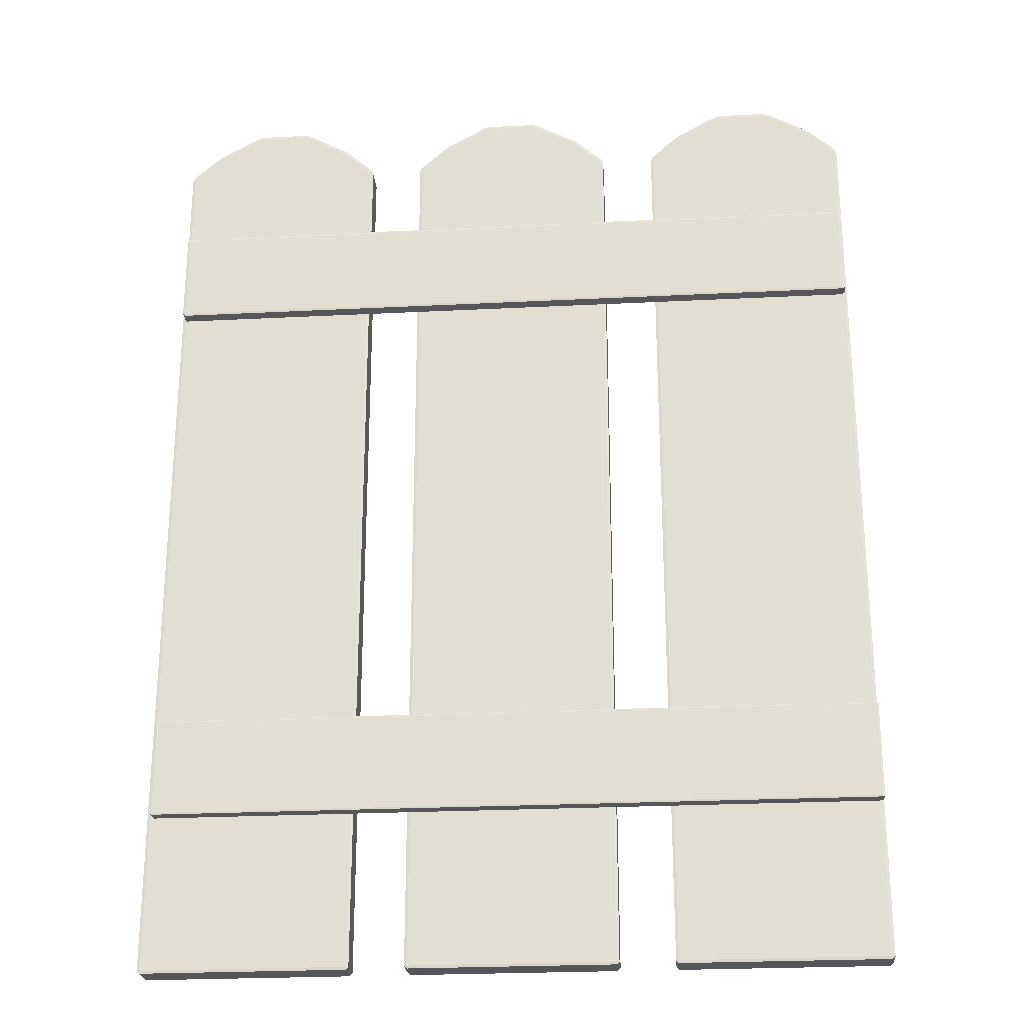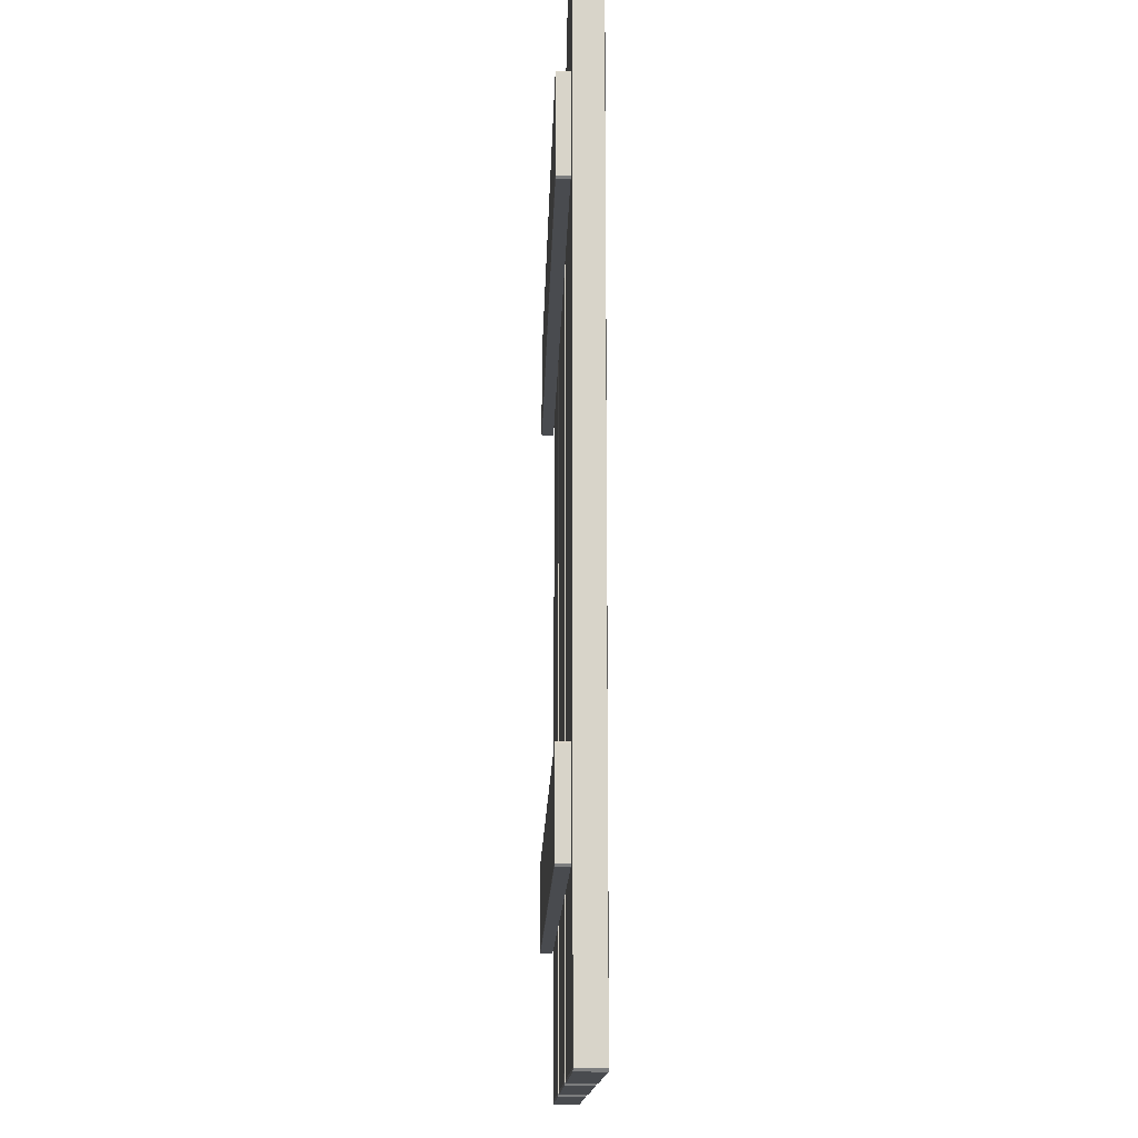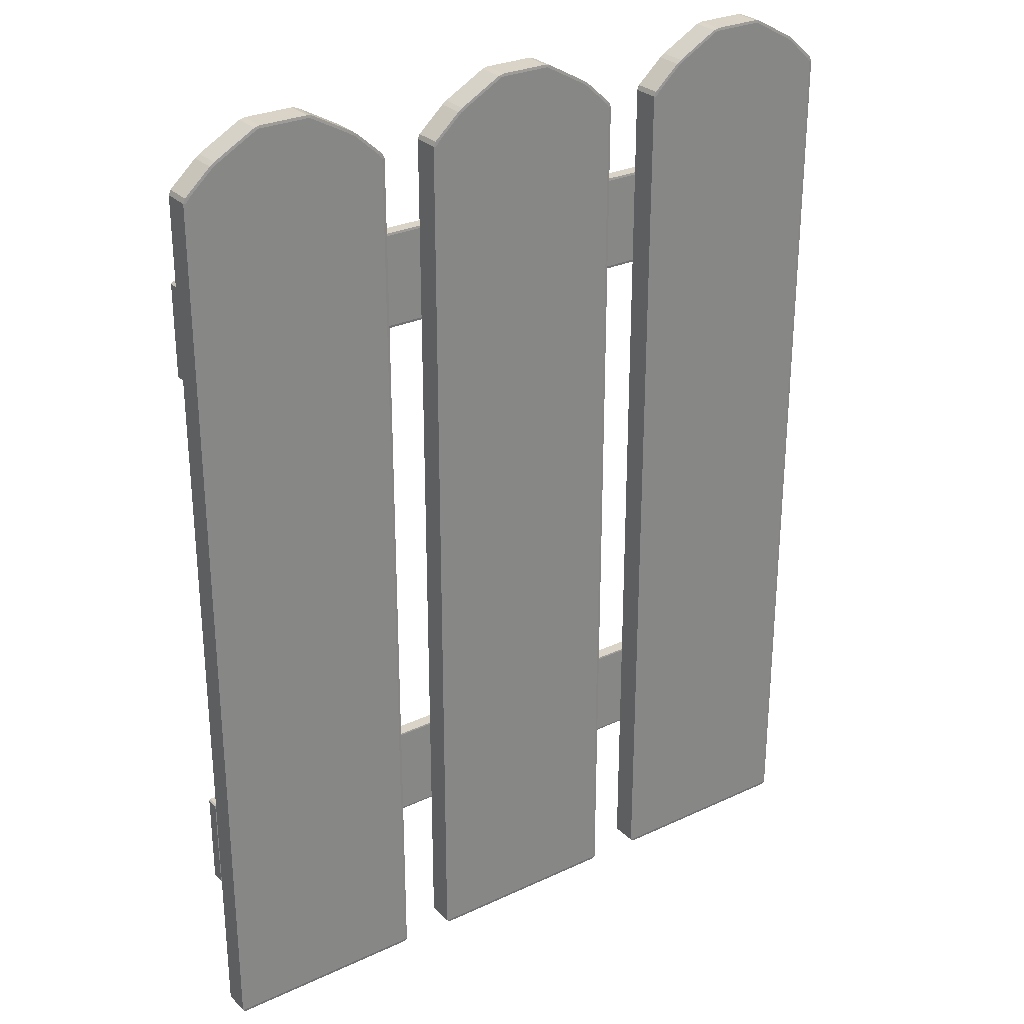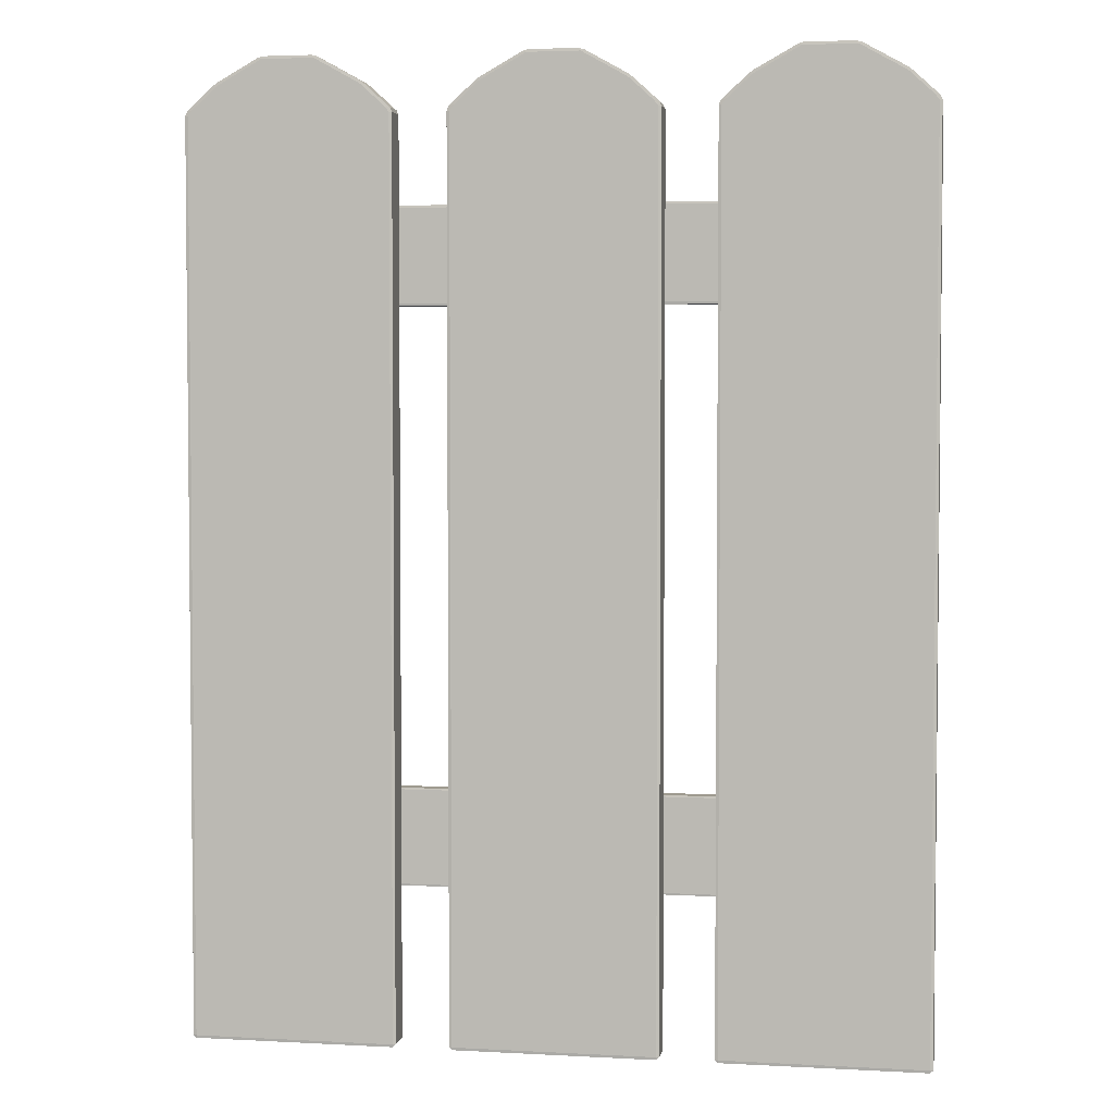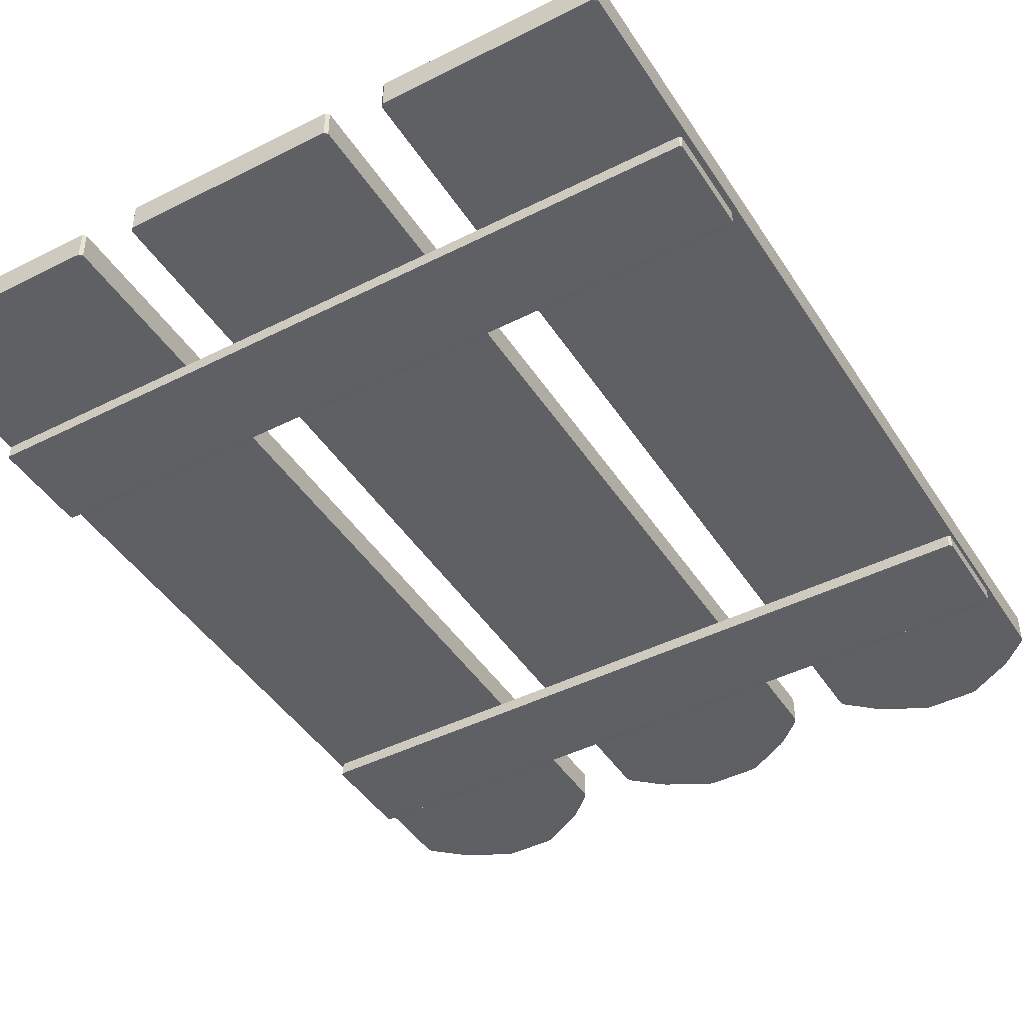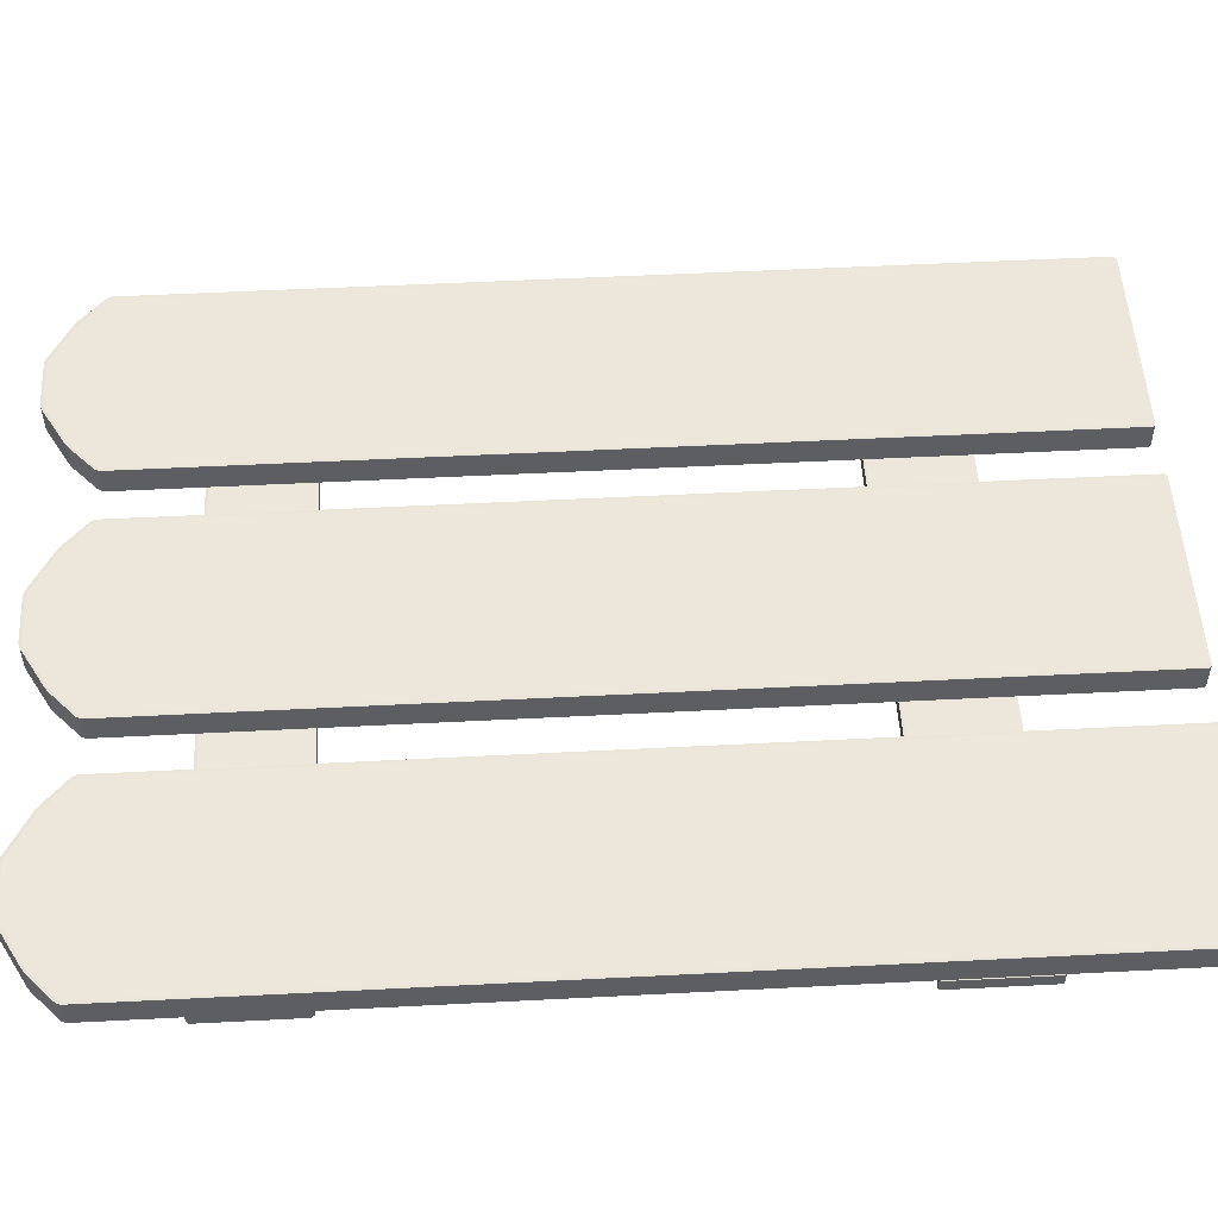
<metadata>
{"format":"obj","ext":"obj","renderer":"f3d","projection":"perspective","resolution":1024,"background":"white","views":[{"elev":-25.1,"azim":-175.3,"up":"+Y"},{"elev":-14.1,"azim":-91.5,"up":"+Y"},{"elev":28.4,"azim":-35.1,"up":"+Y"},{"elev":3.6,"azim":10.3,"up":"+Y"},{"elev":-44.1,"azim":30.6,"up":"+Z"},{"elev":52.1,"azim":-93.2,"up":"+Z"}]}
</metadata>
<code>
o Fence3_Cube.082
v -0.3786 0.265 -0.01058
v -0.3769 0.265 -0.01035
v -0.3769 0.2666 -0.01058
v 0.3721 0.265 -0.01035
v 0.3738 0.265 -0.01058
v 0.3721 0.2666 -0.01058
v -0.3786 0.265 -0.02388
v -0.3769 0.2666 -0.02388
v -0.3769 0.265 -0.0241
v 0.3738 0.265 -0.02388
v 0.3721 0.265 -0.0241
v 0.3721 0.2666 -0.02388
v -0.3786 0.1671 -0.01058
v -0.3769 0.1654 -0.01058
v -0.3769 0.1671 -0.01035
v 0.3738 0.1671 -0.01058
v 0.3721 0.1671 -0.01035
v 0.3721 0.1654 -0.01058
v -0.3786 0.1671 -0.02388
v -0.3769 0.1671 -0.0241
v -0.3769 0.1654 -0.02388
v 0.3738 0.1671 -0.02388
v 0.3721 0.1654 -0.02388
v 0.3721 0.1671 -0.0241
v -0.3761 0.857 -0.01068
v -0.3736 0.857 -0.01035
v -0.3736 0.7606 -0.01035
v -0.3736 0.7606 -0.0241
v -0.3736 0.7582 -0.02378
v -0.3736 0.8595 -0.01068
v 0.3739 0.857 -0.01035
v 0.3764 0.857 -0.01068
v 0.3739 0.8595 -0.01068
v -0.3761 0.857 -0.02378
v -0.3736 0.8595 -0.02378
v -0.3736 0.857 -0.0241
v 0.3764 0.857 -0.02378
v 0.3739 0.857 -0.0241
v 0.3739 0.8595 -0.02378
v -0.3761 0.7606 -0.01068
v -0.3736 0.7582 -0.01068
v 0.3764 0.7606 -0.01068
v 0.3739 0.7606 -0.01035
v 0.3739 0.7582 -0.01068
v -0.3761 0.7606 -0.02378
v 0.3764 0.7606 -0.02378
v 0.3739 0.7582 -0.02378
v 0.3739 0.7606 -0.0241
v -0.3756 0.003862 0.01902
v -0.3756 0.006711 0.01941
v -0.3784 0.006711 0.01902
v -0.3756 0.9498 0.01941
v -0.3711 0.9555 0.01941
v -0.3763 0.9546 0.01902
v -0.3784 0.9498 0.01902
v -0.1661 0.003862 0.01902
v -0.1632 0.006711 0.01902
v -0.1661 0.006711 0.01941
v -0.1653 0.9546 0.01902
v -0.1706 0.9555 0.01941
v -0.1661 0.9498 0.01941
v -0.1632 0.9498 0.01902
v -0.3446 0.9826 0.01902
v -0.3492 0.9793 0.01902
v -0.346 0.9784 0.01941
v -0.3361 0.9841 0.01941
v -0.1971 0.9826 0.01902
v -0.2056 0.9841 0.01941
v -0.1957 0.9784 0.01941
v -0.1924 0.9793 0.01902
v -0.3014 1.007 0.01902
v -0.2981 1.005 0.01941
v -0.296 1.008 0.01902
v -0.2403 1.007 0.01902
v -0.2457 1.008 0.01902
v -0.2435 1.005 0.01941
v -0.1044 0.003862 0.01902
v -0.1044 0.006711 0.01941
v -0.1073 0.006711 0.01902
v -0.1044 0.9498 0.01941
v -0.09991 0.9555 0.01941
v -0.1052 0.9546 0.01902
v -0.1073 0.9498 0.01902
v 0.105 0.003862 0.01902
v 0.1079 0.006711 0.01902
v 0.105 0.006711 0.01941
v 0.1058 0.9546 0.01902
v 0.1006 0.9555 0.01941
v 0.105 0.9498 0.01941
v 0.1079 0.9498 0.01902
v -0.07344 0.9826 0.01902
v -0.07806 0.9793 0.01902
v -0.07483 0.9784 0.01941
v -0.06495 0.9841 0.01941
v 0.07409 0.9826 0.01902
v 0.0656 0.9841 0.01941
v 0.07548 0.9784 0.01941
v 0.07871 0.9793 0.01902
v -0.03023 1.007 0.01902
v -0.02698 1.005 0.01941
v -0.02485 1.008 0.01902
v 0.03088 1.007 0.01902
v 0.0255 1.008 0.01902
v 0.02762 1.005 0.01941
v 0.1667 0.003862 0.01902
v 0.1667 0.006711 0.01941
v 0.1667 0.9498 0.01941
v 0.1712 0.9555 0.01941
v 0.166 0.9546 0.01902
v 0.1639 0.9498 0.01902
v 0.3762 0.003862 0.01902
v 0.3791 0.006711 0.01902
v 0.3762 0.006711 0.01941
v 0.377 0.9546 0.01902
v 0.3717 0.9555 0.01941
v 0.3762 0.9498 0.01941
v 0.3791 0.9498 0.01902
v 0.1977 0.9826 0.01902
v 0.1931 0.9793 0.01902
v 0.1963 0.9784 0.01941
v 0.2062 0.9841 0.01941
v 0.3452 0.9826 0.01902
v 0.3367 0.9841 0.01941
v 0.3466 0.9784 0.01941
v 0.3499 0.9793 0.01902
v 0.2409 1.007 0.01902
v 0.2442 1.005 0.01941
v 0.2463 1.008 0.01902
v 0.302 1.007 0.01902
v 0.2967 1.008 0.01902
v 0.2988 1.005 0.01941
v -0.3756 0.003862 -0.009174
v -0.3784 0.006711 -0.009174
v -0.3756 0.006711 -0.009561
v -0.3763 0.9546 -0.009174
v -0.3711 0.9555 -0.009561
v -0.3756 0.9498 -0.009561
v -0.3784 0.9498 -0.009174
v -0.1661 0.003862 -0.009174
v -0.1661 0.006711 -0.009561
v -0.1632 0.006711 -0.009174
v -0.1706 0.9555 -0.009561
v -0.1653 0.9546 -0.009174
v -0.1632 0.9498 -0.009174
v -0.1661 0.9498 -0.009561
v -0.3446 0.9826 -0.009174
v -0.3361 0.9841 -0.009561
v -0.346 0.9784 -0.009561
v -0.3492 0.9793 -0.009174
v -0.2056 0.9841 -0.009561
v -0.1971 0.9826 -0.009174
v -0.1924 0.9793 -0.009174
v -0.1957 0.9784 -0.009561
v -0.3014 1.007 -0.009174
v -0.296 1.008 -0.009174
v -0.2981 1.005 -0.009561
v -0.2435 1.005 -0.009561
v -0.2457 1.008 -0.009174
v -0.2403 1.007 -0.009174
v -0.1044 0.003862 -0.009174
v -0.1073 0.006711 -0.009174
v -0.1044 0.006711 -0.009561
v -0.1052 0.9546 -0.009174
v -0.09991 0.9555 -0.009561
v -0.1044 0.9498 -0.009561
v -0.1073 0.9498 -0.009174
v 0.105 0.003862 -0.009174
v 0.105 0.006711 -0.009561
v 0.1079 0.006711 -0.009174
v 0.1006 0.9555 -0.009561
v 0.1058 0.9546 -0.009174
v 0.1079 0.9498 -0.009174
v 0.105 0.9498 -0.009561
v -0.07344 0.9826 -0.009174
v -0.06495 0.9841 -0.009561
v -0.07483 0.9784 -0.009561
v -0.07806 0.9793 -0.009174
v 0.0656 0.9841 -0.009561
v 0.07409 0.9826 -0.009174
v 0.07871 0.9793 -0.009174
v 0.07548 0.9784 -0.009561
v -0.03023 1.007 -0.009174
v -0.02485 1.008 -0.009174
v -0.02698 1.005 -0.009561
v 0.02762 1.005 -0.009561
v 0.0255 1.008 -0.009174
v 0.03088 1.007 -0.009174
v 0.1639 0.006711 0.01902
v 0.1667 0.003862 -0.009174
v 0.1639 0.006711 -0.009174
v 0.1667 0.006711 -0.009561
v 0.166 0.9546 -0.009174
v 0.1712 0.9555 -0.009561
v 0.1667 0.9498 -0.009561
v 0.1639 0.9498 -0.009174
v 0.3762 0.003862 -0.009174
v 0.3762 0.006711 -0.009561
v 0.3791 0.006711 -0.009174
v 0.3717 0.9555 -0.009561
v 0.377 0.9546 -0.009174
v 0.3791 0.9498 -0.009174
v 0.3762 0.9498 -0.009561
v 0.1977 0.9826 -0.009174
v 0.2062 0.9841 -0.009561
v 0.1963 0.9784 -0.009561
v 0.1931 0.9793 -0.009174
v 0.3367 0.9841 -0.009561
v 0.3452 0.9826 -0.009174
v 0.3499 0.9793 -0.009174
v 0.3466 0.9784 -0.009561
v 0.2409 1.007 -0.009174
v 0.2463 1.008 -0.009174
v 0.2442 1.005 -0.009561
v 0.2988 1.005 -0.009561
v 0.2967 1.008 -0.009174
v 0.302 1.007 -0.009174
f 15 17 4 2
f 21 23 18 14
f 5 16 22 10
f 3 6 12 8
f 9 11 24 20
f 1 2 3
f 4 5 6
f 7 8 9
f 10 11 12
f 13 14 15
f 16 17 18
f 19 20 21
f 22 23 24
f 7 1 3 8
f 2 4 6 3
f 5 10 12 6
f 11 9 8 12
f 19 7 9 20
f 10 22 24 11
f 23 21 20 24
f 13 19 21 14
f 22 16 18 23
f 17 15 14 18
f 1 13 15 2
f 16 5 4 17
f 7 19 13 1
f 25 26 30
f 40 41 27
f 45 28 29
f 34 25 30 35
f 45 34 36 28
f 40 45 29 41
f 25 40 27 26
f 34 45 40 25
f 27 43 31 26
f 29 47 44 41
f 32 42 46 37
f 30 33 39 35
f 36 38 48 28
f 31 32 33
f 34 35 36
f 37 38 39
f 42 43 44
f 46 47 48
f 26 31 33 30
f 32 37 39 33
f 38 36 35 39
f 37 46 48 38
f 47 29 28 48
f 46 42 44 47
f 43 27 41 44
f 42 32 31 43
f 58 61 52 50
f 66 68 76 72
f 53 60 69 65
f 49 50 51
f 52 53 54 55
f 56 57 58
f 59 60 61 62
f 63 64 65 66
f 67 68 69 70
f 71 72 73
f 74 75 76
f 50 52 55 51
f 61 58 57 62
f 49 56 58 50
f 60 53 52 61
f 68 66 65 69
f 69 60 59 70
f 53 65 64 54
f 75 73 72 76
f 66 72 71 63
f 67 74 76 68
f 86 89 80 78
f 94 96 104 100
f 81 88 97 93
f 77 78 79
f 80 81 82 83
f 84 85 86
f 87 88 89 90
f 91 92 93 94
f 95 96 97 98
f 99 100 101
f 102 103 104
f 78 80 83 79
f 89 86 85 90
f 77 84 86 78
f 88 81 80 89
f 96 94 93 97
f 97 88 87 98
f 81 93 92 82
f 103 101 100 104
f 94 100 99 91
f 95 102 104 96
f 113 116 107 106
f 121 123 131 127
f 108 115 124 120
f 105 106 188
f 107 108 109 110
f 111 112 113
f 114 115 116 117
f 118 119 120 121
f 122 123 124 125
f 126 127 128
f 129 130 131
f 106 107 110 188
f 116 113 112 117
f 105 111 113 106
f 115 108 107 116
f 123 121 120 124
f 124 115 114 125
f 108 120 119 109
f 130 128 127 131
f 121 127 126 118
f 122 129 131 123
f 142 136 148 153
f 59 143 152 70
f 135 54 64 149
f 51 55 138 133
f 146 63 71 154
f 134 137 145 140
f 141 144 62 57
f 150 147 156 157
f 67 151 159 74
f 158 155 73 75
f 132 133 134
f 135 136 137 138
f 139 140 141
f 142 143 144 145
f 146 147 148 149
f 150 151 152 153
f 154 155 156
f 157 158 159
f 132 49 51 133
f 54 135 138 55
f 137 134 133 138
f 139 132 134 140
f 136 142 145 137
f 144 141 140 145
f 56 139 141 57
f 143 59 62 144
f 63 146 149 64
f 147 150 153 148
f 151 67 70 152
f 142 153 152 143
f 148 136 135 149
f 73 155 154 71
f 155 158 157 156
f 158 75 74 159
f 156 147 146 154
f 159 151 150 157
f 132 139 56 49
f 170 164 176 181
f 87 171 180 98
f 163 82 92 177
f 79 83 166 161
f 174 91 99 182
f 162 165 173 168
f 169 172 90 85
f 178 175 184 185
f 95 179 187 102
f 186 183 101 103
f 160 161 162
f 163 164 165 166
f 167 168 169
f 170 171 172 173
f 174 175 176 177
f 178 179 180 181
f 182 183 184
f 185 186 187
f 160 77 79 161
f 82 163 166 83
f 165 162 161 166
f 167 160 162 168
f 164 170 173 165
f 172 169 168 173
f 84 167 169 85
f 171 87 90 172
f 91 174 177 92
f 175 178 181 176
f 179 95 98 180
f 170 181 180 171
f 176 164 163 177
f 101 183 182 99
f 183 186 185 184
f 186 103 102 187
f 184 175 174 182
f 187 179 178 185
f 160 167 84 77
f 199 193 205 210
f 114 200 209 125
f 192 109 119 206
f 188 110 195 190
f 203 118 126 211
f 191 194 202 197
f 198 201 117 112
f 207 204 213 214
f 122 208 216 129
f 215 212 128 130
f 189 190 191
f 192 193 194 195
f 196 197 198
f 199 200 201 202
f 203 204 205 206
f 207 208 209 210
f 211 212 213
f 214 215 216
f 189 105 188 190
f 109 192 195 110
f 194 191 190 195
f 196 189 191 197
f 193 199 202 194
f 201 198 197 202
f 111 196 198 112
f 200 114 117 201
f 118 203 206 119
f 204 207 210 205
f 208 122 125 209
f 199 210 209 200
f 205 193 192 206
f 128 212 211 126
f 212 215 214 213
f 215 130 129 216
f 213 204 203 211
f 216 208 207 214
f 189 196 111 105

</code>
